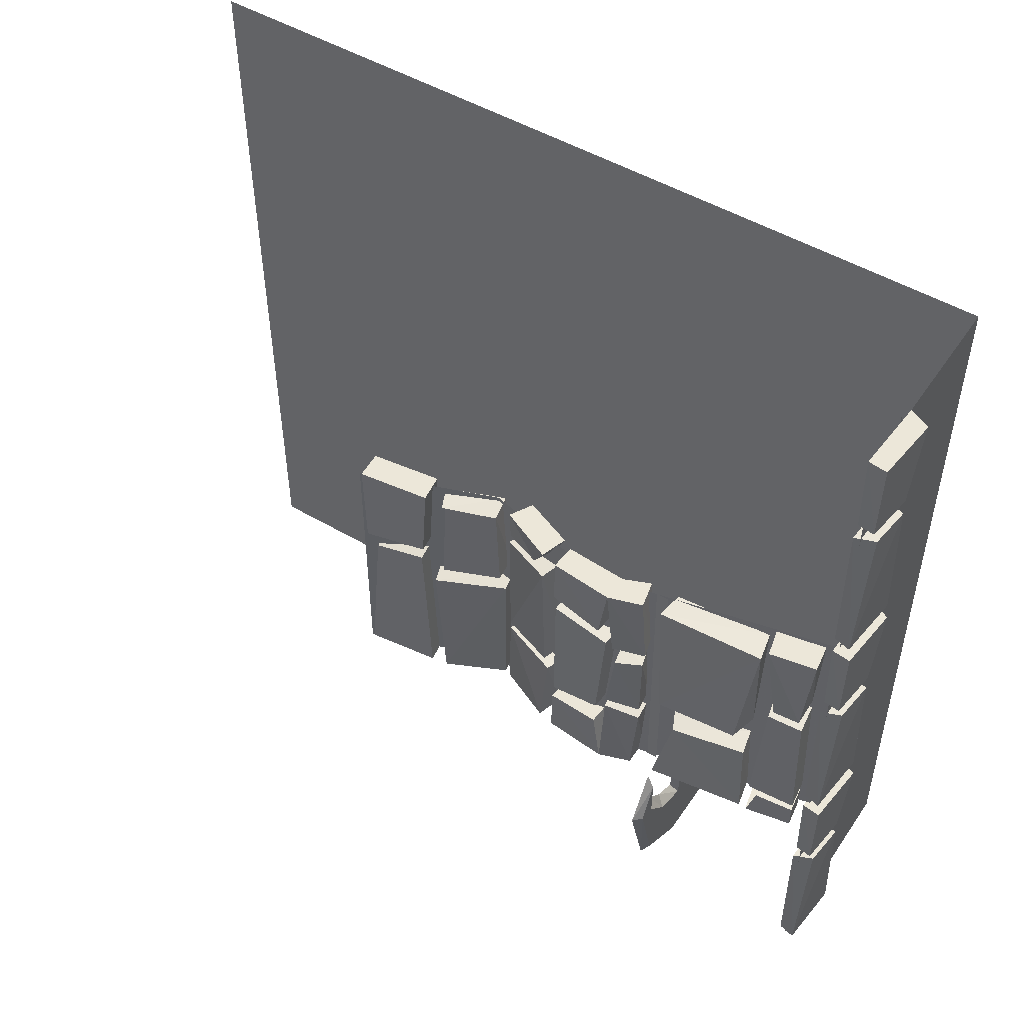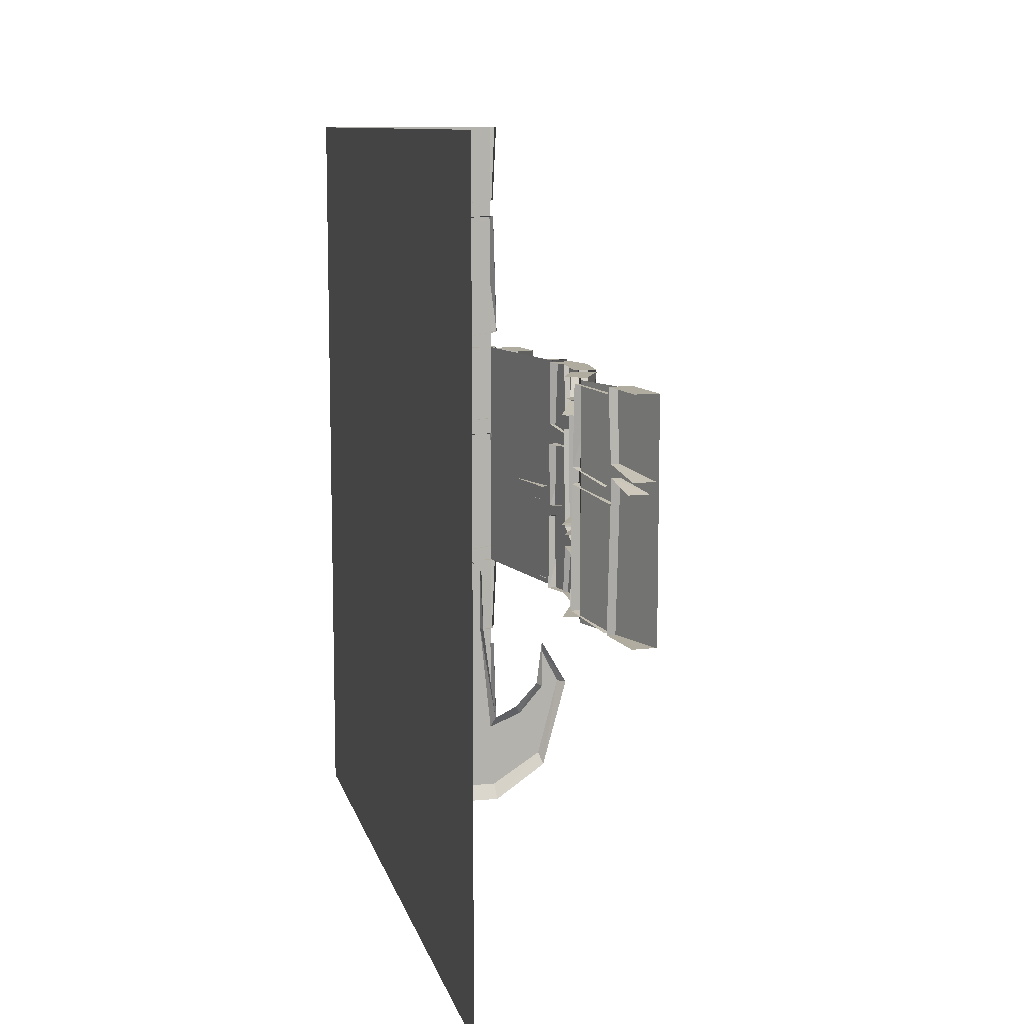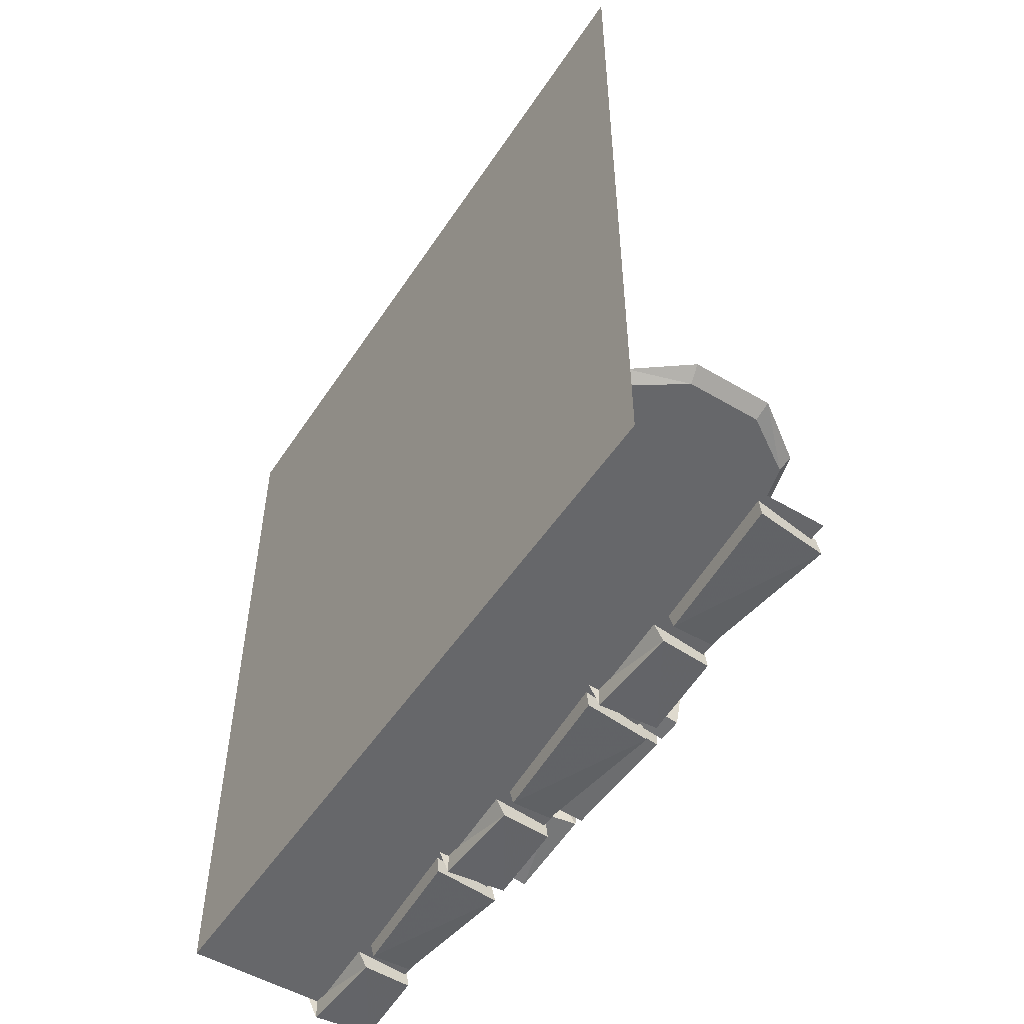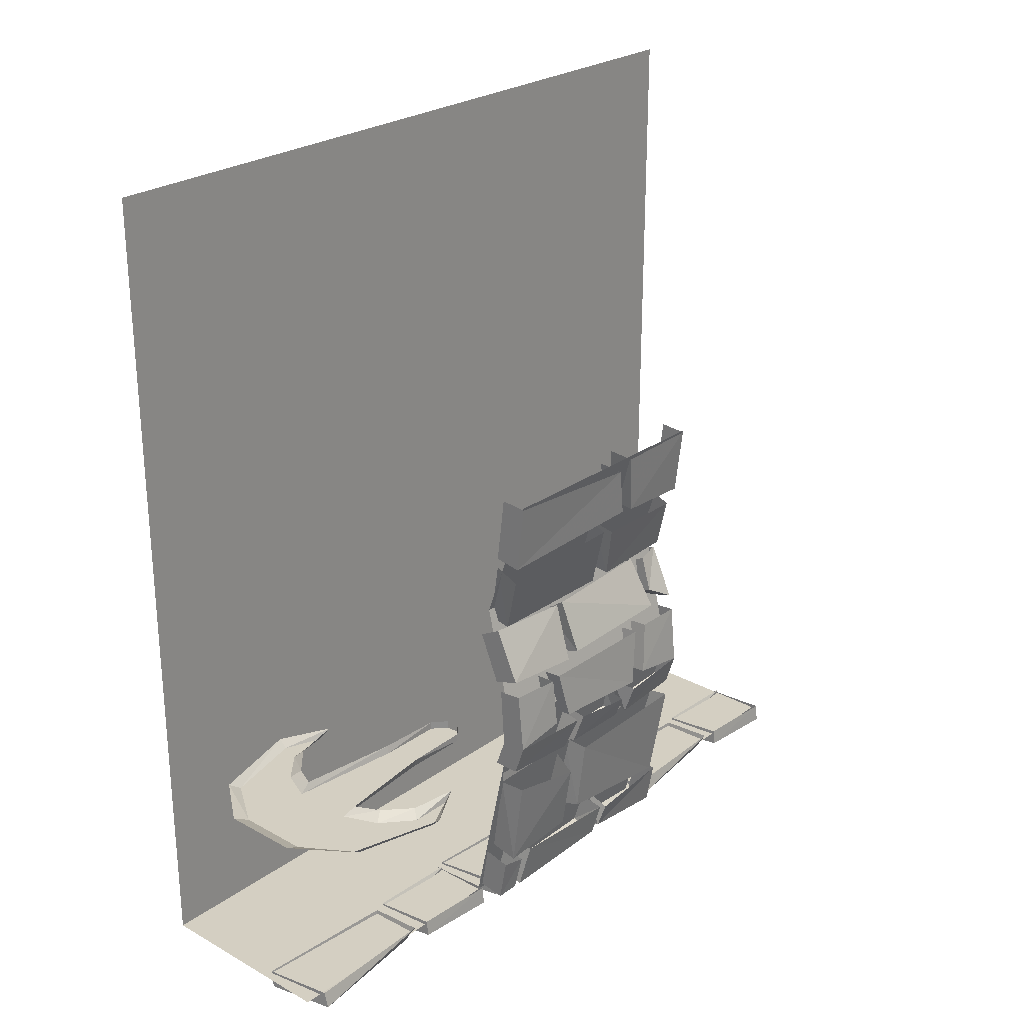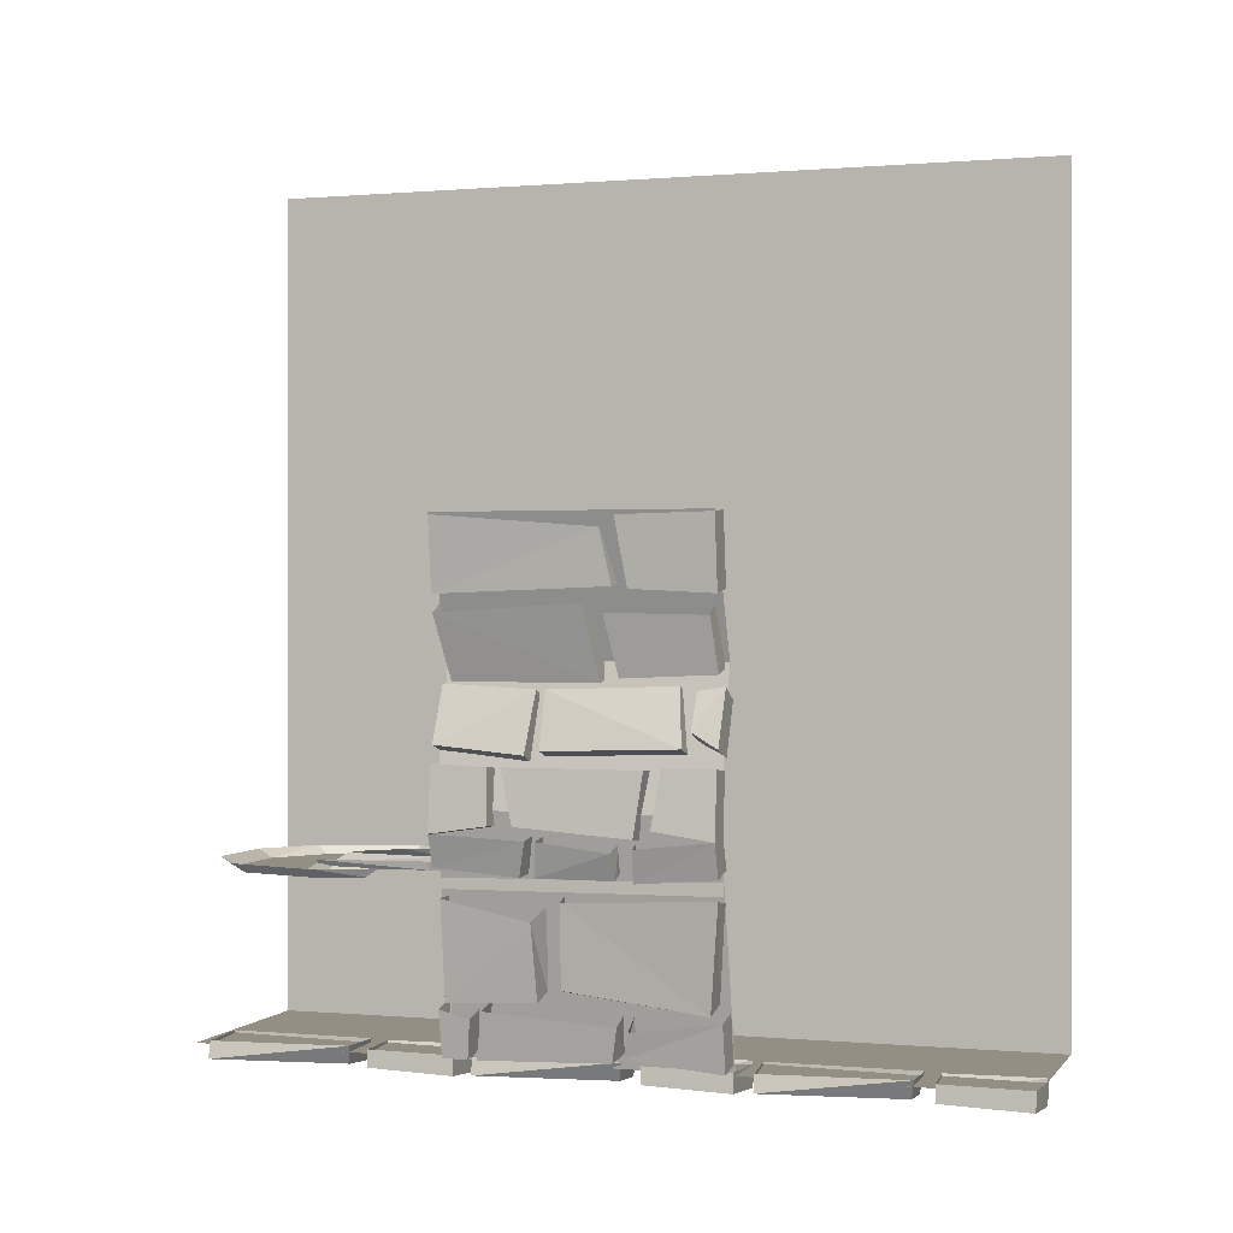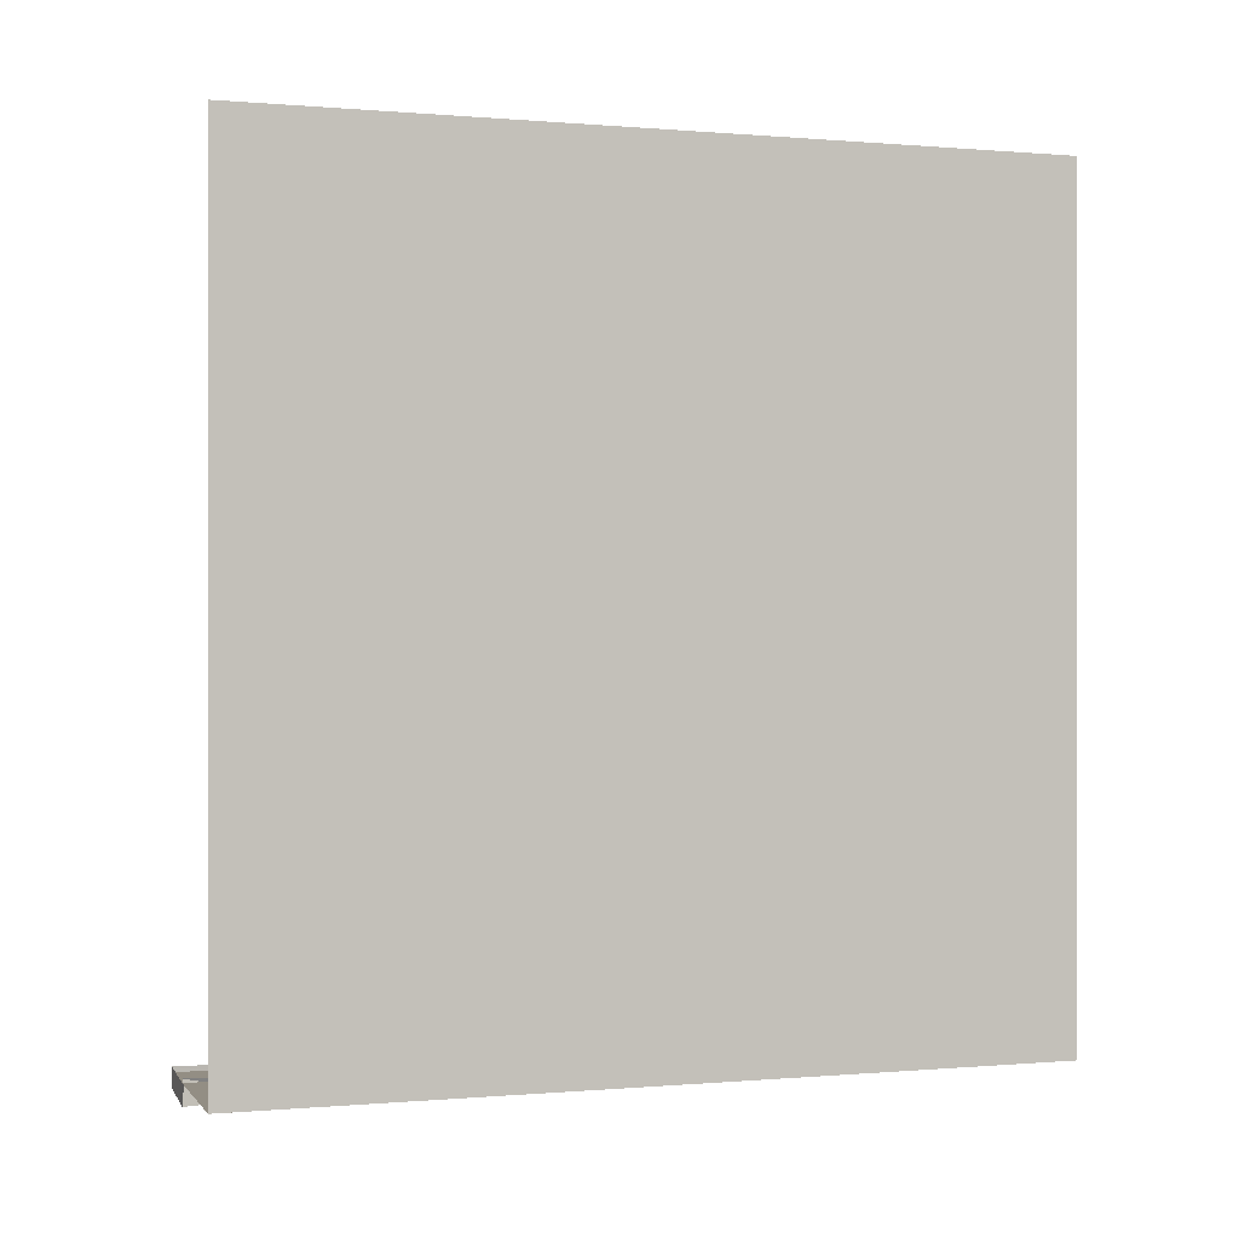
<metadata>
{"format":"obj","ext":"obj","renderer":"f3d","projection":"perspective","resolution":1024,"background":"white","views":[{"elev":50.1,"azim":-57.1,"up":"+Z"},{"elev":10.1,"azim":167.0,"up":"+Z"},{"elev":-52.1,"azim":147.4,"up":"+Y"},{"elev":25.6,"azim":-138.6,"up":"+Y"},{"elev":0.3,"azim":-71.6,"up":"+Y"},{"elev":0.0,"azim":71.7,"up":"+Y"}]}
</metadata>
<code>
o object/wall/25
v 76 -240 -64
v 89 -240 -64
v 89 -240 64
v 76 -240 64
v 64 -240 -64
v 64 -240 -192
v 76 -240 -192
v 89 -240 -192
v 101 -240 -64
v 101 -240 64
v 101 -240 192
v 89 -240 192
v 76 -240 192
v 64 -240 64
v 32 -240 -64
v 32 -240 -192
v 116 -240 -64
v 116 -240 64
v 116 -240 192
v 128 -240 -64
v 128 -240 64
v 128 -240 192
v 30 -246 150
v 29 -238 192
v 31 -238 150
v 56 -248 147
v 28 -247 192
v 64 -240 192
v 59 -250 192
v 59 -238 192
v 61 -239 147
v 27 -246 73
v 31 -237 141
v 29 -238 73
v 62 -248 68
v 57 -248 138
v 36 -246 139
v 58 -238 140
v 63 -239 68
v 32 -240 64
v 32 -240 192
v 30 -246 -106
v 29 -238 -64
v 31 -238 -106
v 56 -248 -109
v 28 -247 -64
v 59 -250 -64
v 59 -238 -64
v 61 -239 -109
v 27 -246 -183
v 31 -237 -115
v 29 -238 -183
v 62 -248 -188
v 57 -248 -118
v 36 -246 -117
v 58 -238 -116
v 63 -239 -188
v 14 -162 64
v 14 -156 64
v 14 -158 -64
v 14 -163 -64
v 75 -160 -87
v 56 -160 -87
v 50 -160 -145
v 81 -160 -145
v 76 -156 -87
v 75 -156 -54
v 75 -160 -54
v 56 -160 -54
v 55 -156 -87
v 48 -156 -139
v 36 -156 -133
v 33 -160 -138
v 22 -160 -162
v 48 -160 -179
v 84 -160 -179
v 97 -160 -138
v 82 -156 -139
v 20 -156 -168
v 47 -156 -187
v 86 -156 -187
v 111 -156 -168
v 109 -160 -162
v 110 -160 -123
v 93 -156 -134
v 20 -160 -123
v 11 -160 -120
v 7 -156 -120
v 20 -160 -102
v 21 -156 -96
v 24 -156 -120
v 124 -156 -120
v 120 -160 -120
v 113 -160 -102
v 106 -156 -120
v 112 -156 -95
v 56 -156 -54
v 62 -160 -47
v 62 -156 -47
v 69 -156 -47
v 69 -160 -47
v 128 160 -64
v 128 160 64
v 128 160 192
v 0 0 64
v 0 0 -64
v 23 -64 -64
v 23 -64 64
v 8 -128 -64
v 8 -128 64
v 4 -35 -64
v 3 -32 18
v 1 -7 13
v 0 -1 -64
v 13 0 -64
v 17 -33 -64
v 16 -30 18
v 14 -6 13
v 3 -33 25
v 0 -1 64
v 0 -2 20
v 13 -1 20
v 16 -31 25
v 4 -35 64
v 17 -33 64
v 13 0 64
v 13 -71 18
v 13 -69 62
v 7 -44 60
v 6 -43 13
v 17 -40 12
v 26 -69 18
v 26 -66 62
v 6 -43 60
v 17 -38 60
v 5 -43 -64
v 15 -73 -59
v 15 -73 9
v 4 -39 4
v 26 -71 9
v 16 -35 4
v 15 -76 -20
v 17 -74 -64
v 5 -100 -64
v 5 -104 -22
v 16 -108 -22
v 27 -82 -20
v 15 -76 -16
v 5 -102 -15
v 5 -100 48
v 17 -74 44
v 19 -104 48
v 29 -80 44
v 9 -93 51
v 5 -100 64
v 17 -74 64
v 15 -76 52
v 27 -82 52
v 20 -98 51
v 18 -104 64
v 28 -80 64
v 3 -109 -32
v 1 -134 -26
v 1 -138 28
v 3 -109 32
v 13 -139 28
v 15 -110 32
v 0 -138 -64
v 0 -134 -37
v 2 -109 -38
v 3 -108 -64
v 15 -109 -64
v 13 -139 -64
v 13 -135 -37
v 15 -110 -38
v 3 -108 64
v 0 -134 36
v 0 -138 64
v 13 -139 64
v 15 -109 64
v 3 -108 40
v 15 -109 40
v 13 -135 36
v 0 -144 18
v 5 -156 -17
v 5 -156 19
v 13 -141 18
v 18 -152 18
v 17 -154 -17
v 13 -138 -15
v 0 -140 -15
v 5 -157 27
v 5 -154 64
v 18 -151 64
v 12 -136 64
v 0 -142 28
v 13 -140 26
v 17 -154 29
v 6 -166 -6
v 10 -204 -7
v 11 -212 59
v 5 -163 64
v 25 -209 59
v 18 -165 64
v 5 -175 -19
v 4 -166 -60
v 10 -212 -60
v 11 -210 -18
v 24 -207 -18
v 18 -169 -16
v 0 -140 -20
v 5 -153 -64
v 5 -156 -24
v 17 -155 -23
v 13 -138 -20
v 12 -136 -64
v 18 -153 -64
v 12 -215 -44
v 16 -235 14
v 13 -219 17
v 30 -233 15
v 25 -216 16
v 16 -237 -48
v 30 -235 -48
v 13 -219 -50
v 12 -215 -64
v 16 -237 -64
v 16 -237 -52
v 29 -235 -52
v 25 -216 -50
v 16 -233 19
v 16 -237 64
v 12 -215 64
v 13 -221 22
v 25 -216 21
v 29 -233 21
v 29 -235 64
v 25 -212 64
v 25 -212 -44
v 29 -235 -64
v 25 -212 -64
v 19 -164 -8
v 25 -207 -9
v 24 -209 -60
v 17 -166 -61
v 15 -110 -32
v 13 -135 -26
v 28 -80 -64
v 18 -104 -64
v 28 -84 -15
v 18 -106 -15
v 26 -71 -59
v 17 -38 -64
v 30 -246 22
v 29 -238 64
v 31 -238 22
v 56 -248 19
v 28 -247 64
v 59 -250 64
v 59 -238 64
v 61 -239 19
v 27 -246 -55
v 31 -237 13
v 29 -238 -55
v 62 -248 -60
v 57 -248 10
v 36 -246 11
v 58 -238 12
v 63 -239 -60
v 128 -240 -192
v 128 160 -192
v 116 -240 -192
v 101 -240 -192
v 76 -240 -64
v 76 -240 -64
v 76 -240 -64
v 76 -240 -64
v 76 -240 -64
v 76 -240 -64
v 76 -240 -64
v 76 -240 -64
v 76 -240 -64
v 76 -240 -64
v 76 -240 -64
v 76 -240 -64
v 76 -240 -64
v 76 -240 -64
v 76 -240 -64
v 76 -240 -64
v 76 -240 -64
v 76 -240 -64
v 76 -240 -64
v 76 -240 -64
v 76 -240 -64
v 76 -240 -64
v 76 -240 -64
v 76 -240 -64
v 76 -240 -64
v 76 -240 -64
v 76 -240 -64
v 76 -240 -64
v 76 -240 -64
v 76 -240 -64
f 1 2 3
f 1 3 4
f 1 4 5
f 1 5 6
f 1 6 7
f 1 7 2
f 2 7 8
f 2 8 9
f 2 9 10
f 2 10 3
f 3 10 11
f 3 11 12
f 3 12 4
f 4 12 13
f 4 13 14
f 4 14 5
f 5 14 15
f 5 15 16
f 5 16 6
f 9 17 18
f 9 18 10
f 10 18 19
f 10 19 11
f 17 20 21
f 17 21 18
f 18 21 22
f 18 22 19
f 23 24 25
f 23 25 26
f 23 26 27
f 23 27 24
f 24 27 28
f 28 27 29
f 29 27 26
f 29 26 30
f 30 26 31
f 31 26 25
f 32 33 34
f 32 34 35
f 32 35 36
f 32 36 37
f 32 37 33
f 33 37 38
f 38 37 36
f 38 36 35
f 38 35 39
f 39 35 34
f 40 14 28
f 40 28 41
f 42 43 44
f 42 44 45
f 42 45 46
f 42 46 43
f 43 46 5
f 5 46 47
f 47 46 45
f 47 45 48
f 48 45 49
f 49 45 44
f 50 51 52
f 50 52 53
f 50 53 54
f 50 54 55
f 50 55 51
f 51 55 56
f 56 55 54
f 56 54 53
f 56 53 57
f 57 53 52
f 58 59 60
f 58 60 61
f 62 63 64
f 62 64 65
f 62 65 66
f 62 66 67
f 62 67 68
f 62 68 63
f 63 68 69
f 63 69 70
f 63 70 71
f 63 71 64
f 64 71 72
f 64 72 73
f 64 73 74
f 64 74 75
f 64 75 65
f 65 75 76
f 65 76 77
f 65 77 78
f 65 78 66
f 74 79 80
f 74 80 75
f 75 80 81
f 75 81 76
f 76 81 82
f 76 82 83
f 76 83 77
f 77 83 84
f 77 84 85
f 77 85 78
f 73 86 87
f 73 87 74
f 74 87 79
f 79 87 88
f 88 87 89
f 88 89 90
f 90 89 86
f 90 86 91
f 91 86 73
f 91 73 72
f 89 87 86
f 83 82 92
f 83 92 93
f 83 93 84
f 84 93 94
f 84 94 95
f 84 95 85
f 94 96 95
f 96 94 93
f 96 93 92
f 69 97 70
f 97 69 98
f 97 98 99
f 68 67 100
f 68 100 101
f 68 101 69
f 69 101 98
f 20 102 103
f 20 103 21
f 21 103 104
f 21 104 22
f 105 106 107
f 105 107 108
f 108 107 109
f 108 109 110
f 110 109 15
f 110 15 40
f 40 15 14
f 111 112 113
f 111 113 114
f 111 114 115
f 111 115 116
f 111 116 112
f 112 116 117
f 112 117 113
f 113 117 118
f 119 120 121
f 119 121 122
f 119 122 123
f 119 123 124
f 119 124 120
f 120 124 125
f 120 125 126
f 127 128 129
f 127 129 130
f 127 130 131
f 127 131 132
f 127 132 128
f 128 132 133
f 128 133 134
f 134 133 135
f 136 137 138
f 136 138 139
f 139 138 140
f 139 140 141
f 142 143 144
f 142 144 145
f 142 145 146
f 142 146 147
f 148 149 150
f 148 150 151
f 151 150 152
f 151 152 153
f 154 155 156
f 154 156 157
f 154 157 158
f 154 158 159
f 154 159 155
f 155 159 160
f 155 160 156
f 156 160 161
f 162 163 164
f 162 164 165
f 165 164 166
f 165 166 167
f 168 169 170
f 168 170 171
f 168 171 172
f 168 172 173
f 168 173 169
f 169 173 174
f 169 174 170
f 170 174 175
f 176 177 178
f 176 178 179
f 176 179 180
f 176 181 177
f 177 181 182
f 177 182 183
f 177 183 178
f 178 183 179
f 184 185 186
f 184 186 187
f 187 186 188
f 188 186 189
f 189 186 185
f 189 185 190
f 190 185 191
f 191 185 184
f 178 192 193
f 178 193 194
f 178 194 195
f 178 196 192
f 192 196 197
f 192 197 198
f 192 198 193
f 193 198 194
f 199 200 201
f 199 201 202
f 202 201 203
f 202 203 204
f 205 206 207
f 205 207 208
f 205 208 209
f 205 209 210
f 211 212 213
f 211 213 214
f 211 214 215
f 211 168 212
f 212 168 216
f 212 216 217
f 212 217 213
f 213 217 214
f 218 219 220
f 220 219 221
f 220 221 222
f 218 223 219
f 219 223 224
f 219 224 221
f 225 226 227
f 225 227 228
f 225 228 229
f 225 229 230
f 231 232 233
f 231 233 234
f 231 234 235
f 231 235 236
f 231 236 232
f 232 236 237
f 232 237 233
f 233 237 238
f 223 218 239
f 223 239 224
f 228 227 240
f 228 240 229
f 241 240 227
f 241 227 226
f 200 199 242
f 200 242 243
f 200 243 201
f 201 243 203
f 208 207 244
f 208 244 209
f 245 244 207
f 245 207 206
f 163 162 246
f 163 246 247
f 163 247 164
f 164 247 166
f 248 249 144
f 248 144 143
f 250 251 149
f 250 149 148
f 251 152 150
f 251 150 149
f 249 146 145
f 249 145 144
f 252 138 137
f 252 137 253
f 253 137 136
f 252 140 138
f 123 125 124
f 254 255 256
f 254 256 257
f 254 257 258
f 254 258 255
f 255 258 14
f 14 258 259
f 259 258 257
f 259 257 260
f 260 257 261
f 261 257 256
f 262 263 264
f 262 264 265
f 262 265 266
f 262 266 267
f 262 267 263
f 263 267 268
f 268 267 266
f 268 266 265
f 268 265 269
f 269 265 264
f 270 271 102
f 270 102 20
f 270 20 272
f 272 20 17
f 272 17 273
f 273 17 9
f 273 9 8
f 14 13 28

</code>
